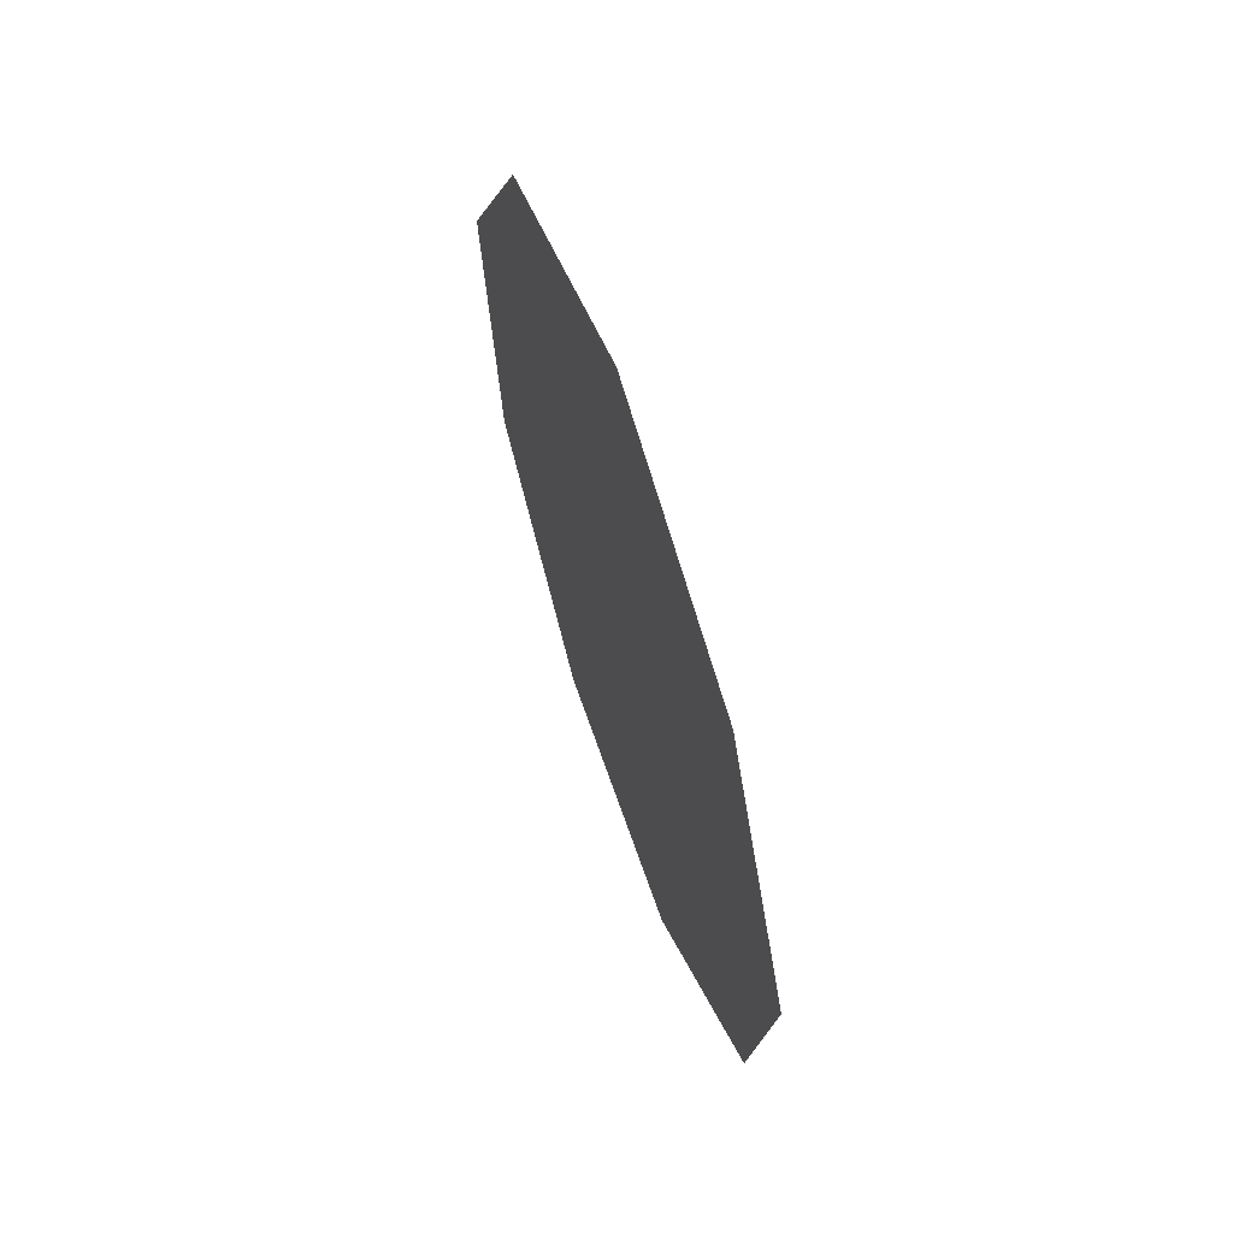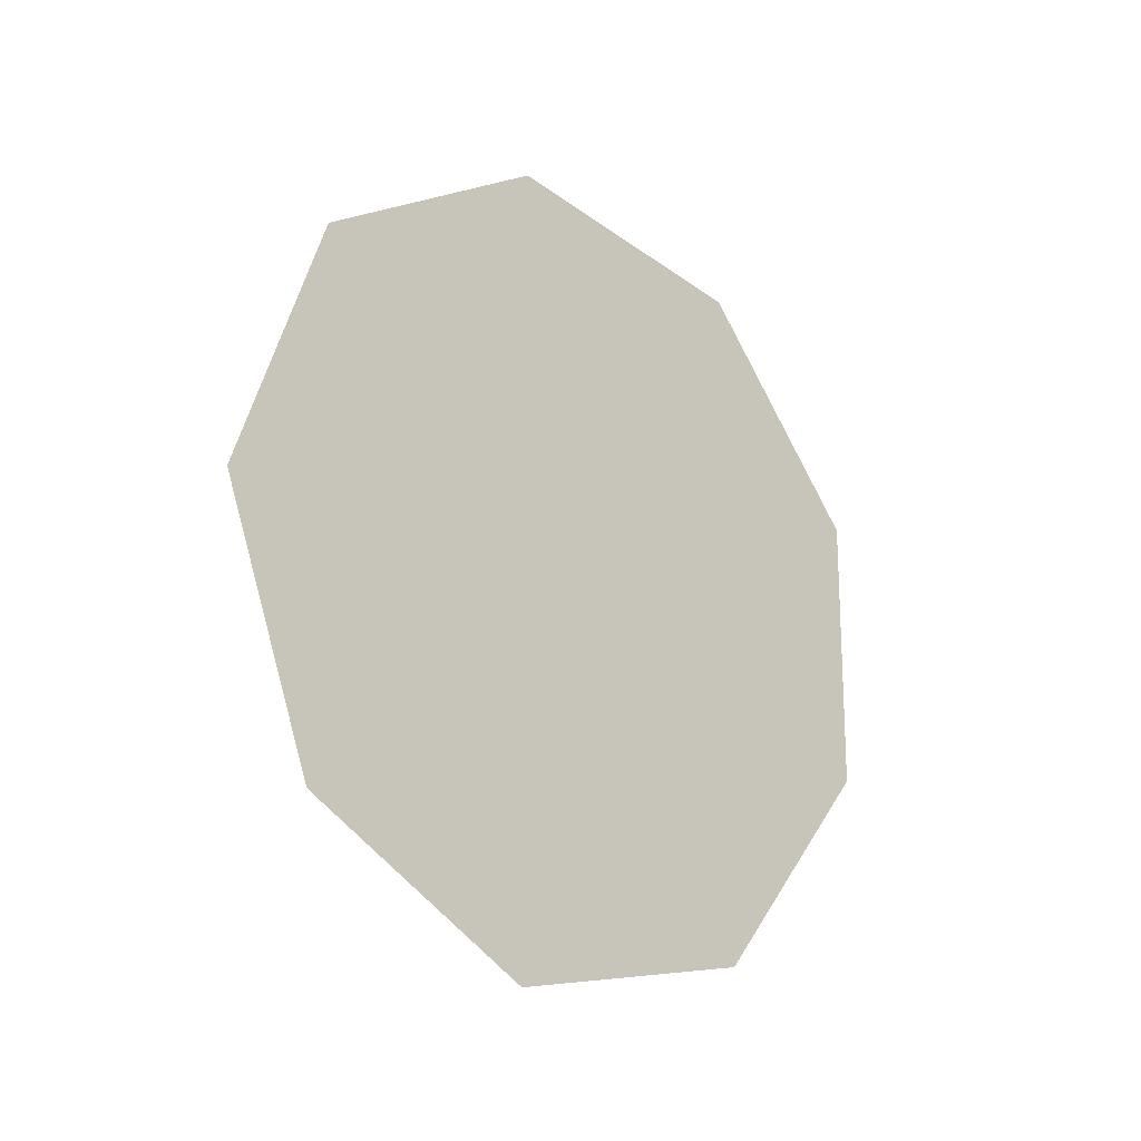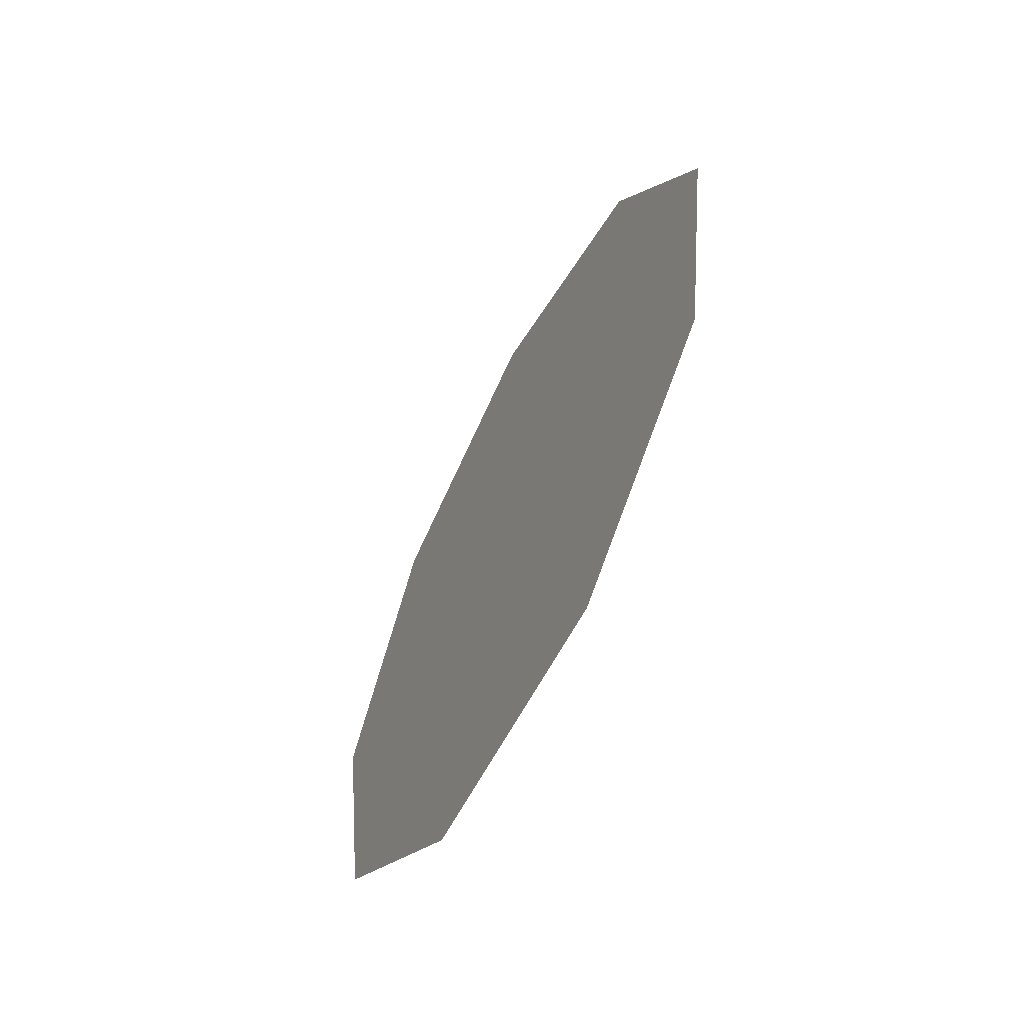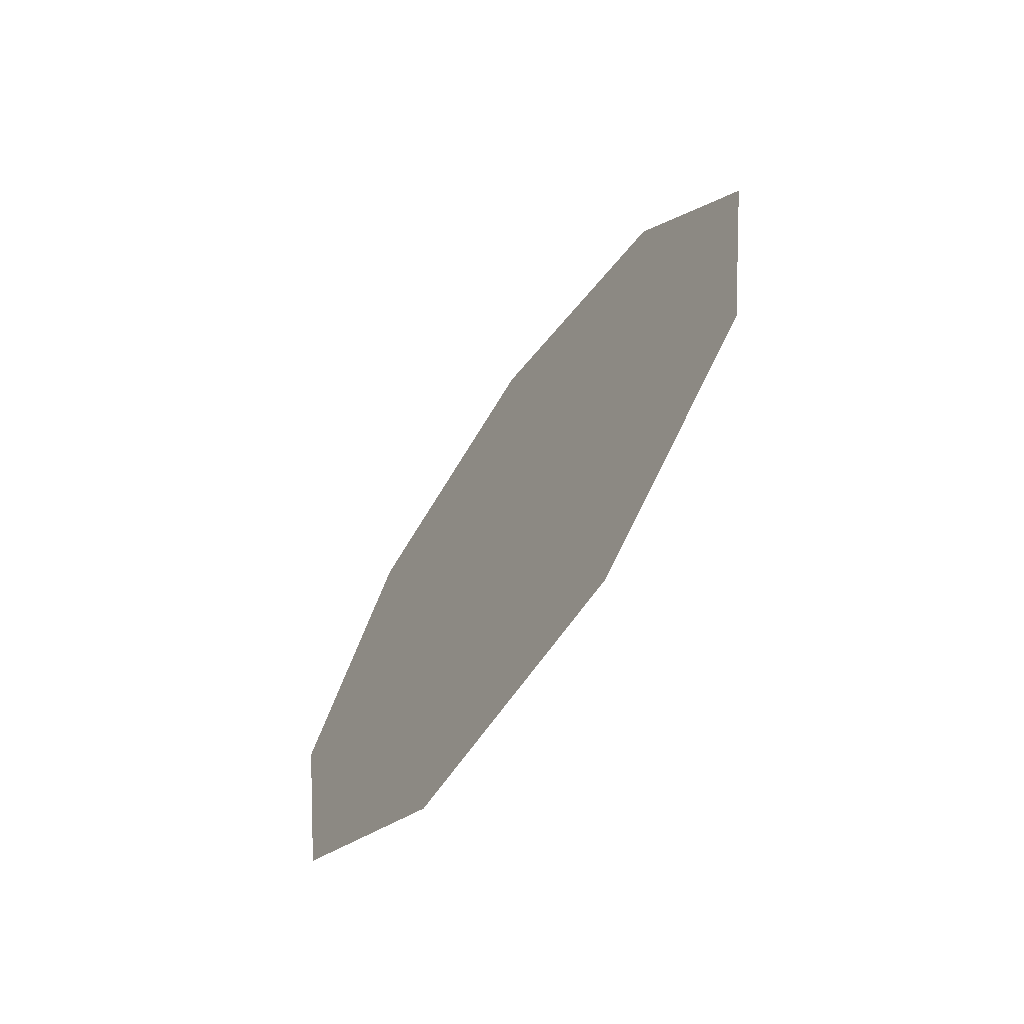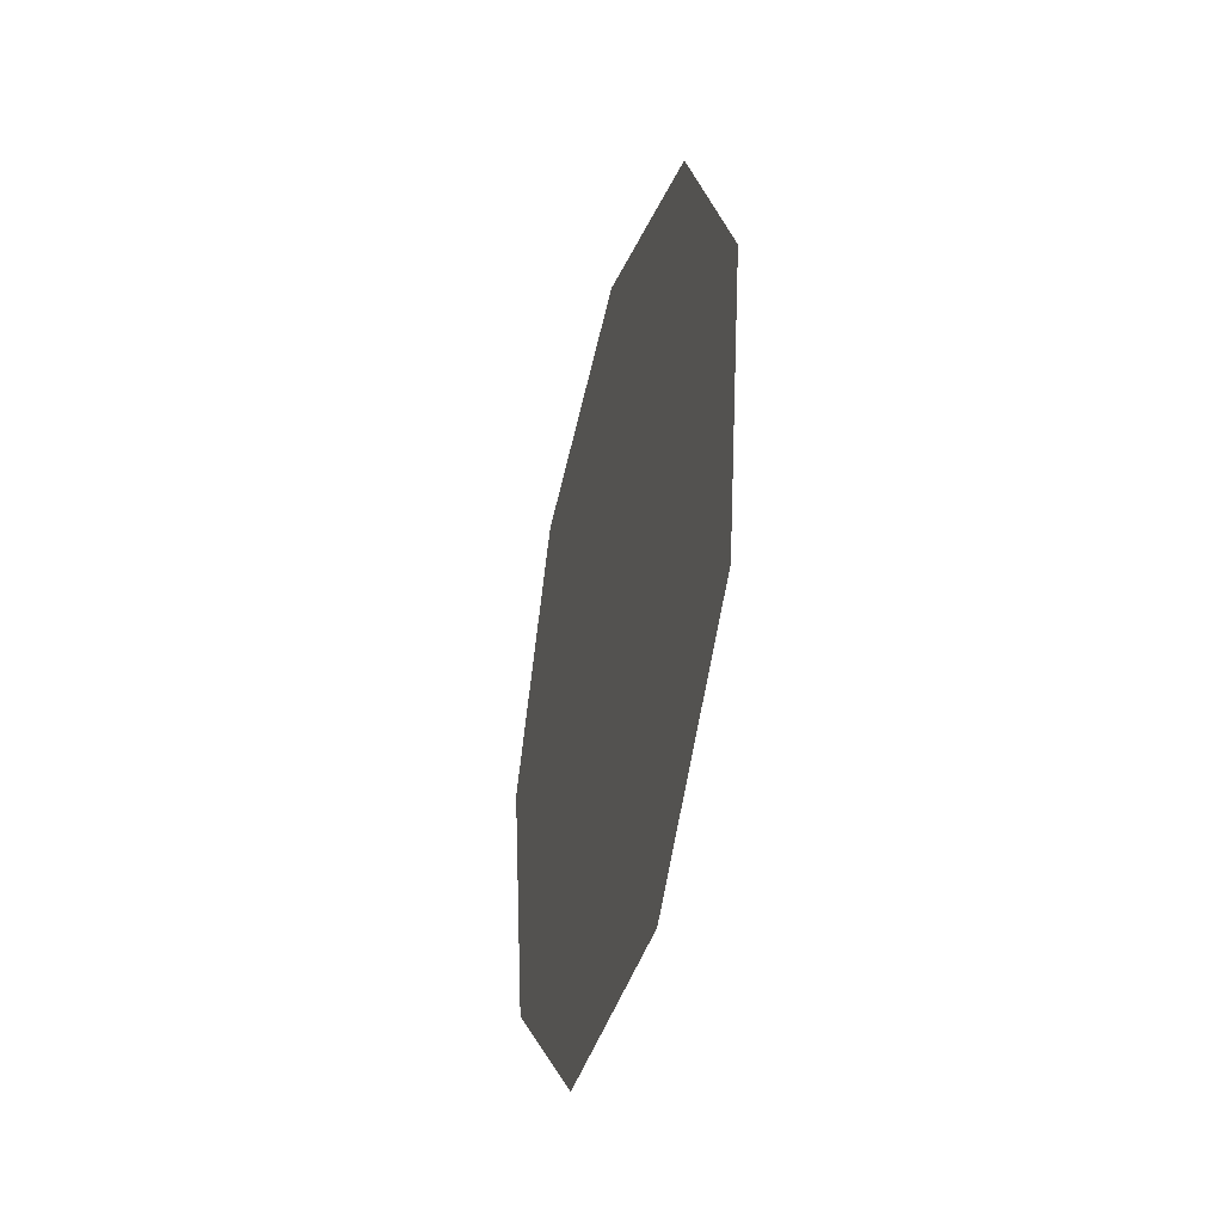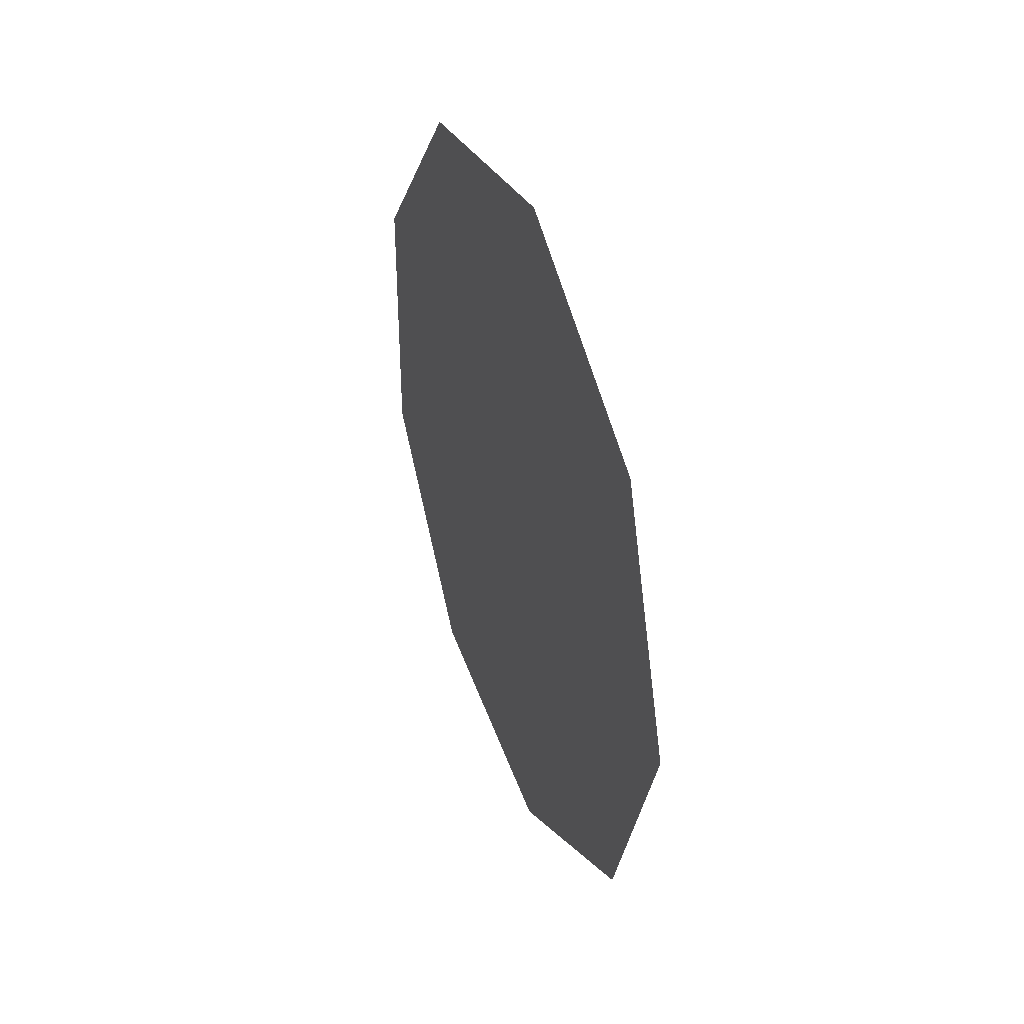
<metadata>
{"format":"obj","ext":"obj","renderer":"f3d","projection":"perspective","resolution":1024,"background":"white","views":[{"elev":62.5,"azim":161.3,"up":"+Y"},{"elev":-19.1,"azim":-133.1,"up":"+Z"},{"elev":-61.2,"azim":-27.3,"up":"+Y"},{"elev":-65.8,"azim":-34.8,"up":"+Y"},{"elev":-37.1,"azim":166.0,"up":"+Y"},{"elev":38.6,"azim":159.8,"up":"+Z"}]}
</metadata>
<code>
o #ID1079
v -0.4436 -0.5381 -0.5811
v -0.4436 -0.5632 -0.5767
v -0.4436 -0.5499 -0.5743
v -0.4436 -0.5719 -0.5871
v -0.4436 -0.5335 -0.5938
v -0.4436 -0.5719 -0.6006
v -0.4436 -0.5381 -0.6066
v -0.4436 -0.5632 -0.611
v -0.4436 -0.5499 -0.6134
v -0.4436 -0.5499 -0.6134
v -0.4436 -0.5381 -0.6066
v -0.4436 -0.5632 -0.611
v -0.4436 -0.5719 -0.6006
v -0.4436 -0.5335 -0.5938
v -0.4436 -0.5719 -0.5871
v -0.4436 -0.5381 -0.5811
v -0.4436 -0.5632 -0.5767
v -0.4436 -0.5499 -0.5743
f 10 11 12
f 12 11 13
f 11 14 13
f 13 14 15
f 14 16 15
f 15 16 17
f 18 17 16
f 1 2 3
f 2 1 4
f 4 1 5
f 4 5 6
f 6 5 7
f 6 7 8
f 8 7 9

</code>
